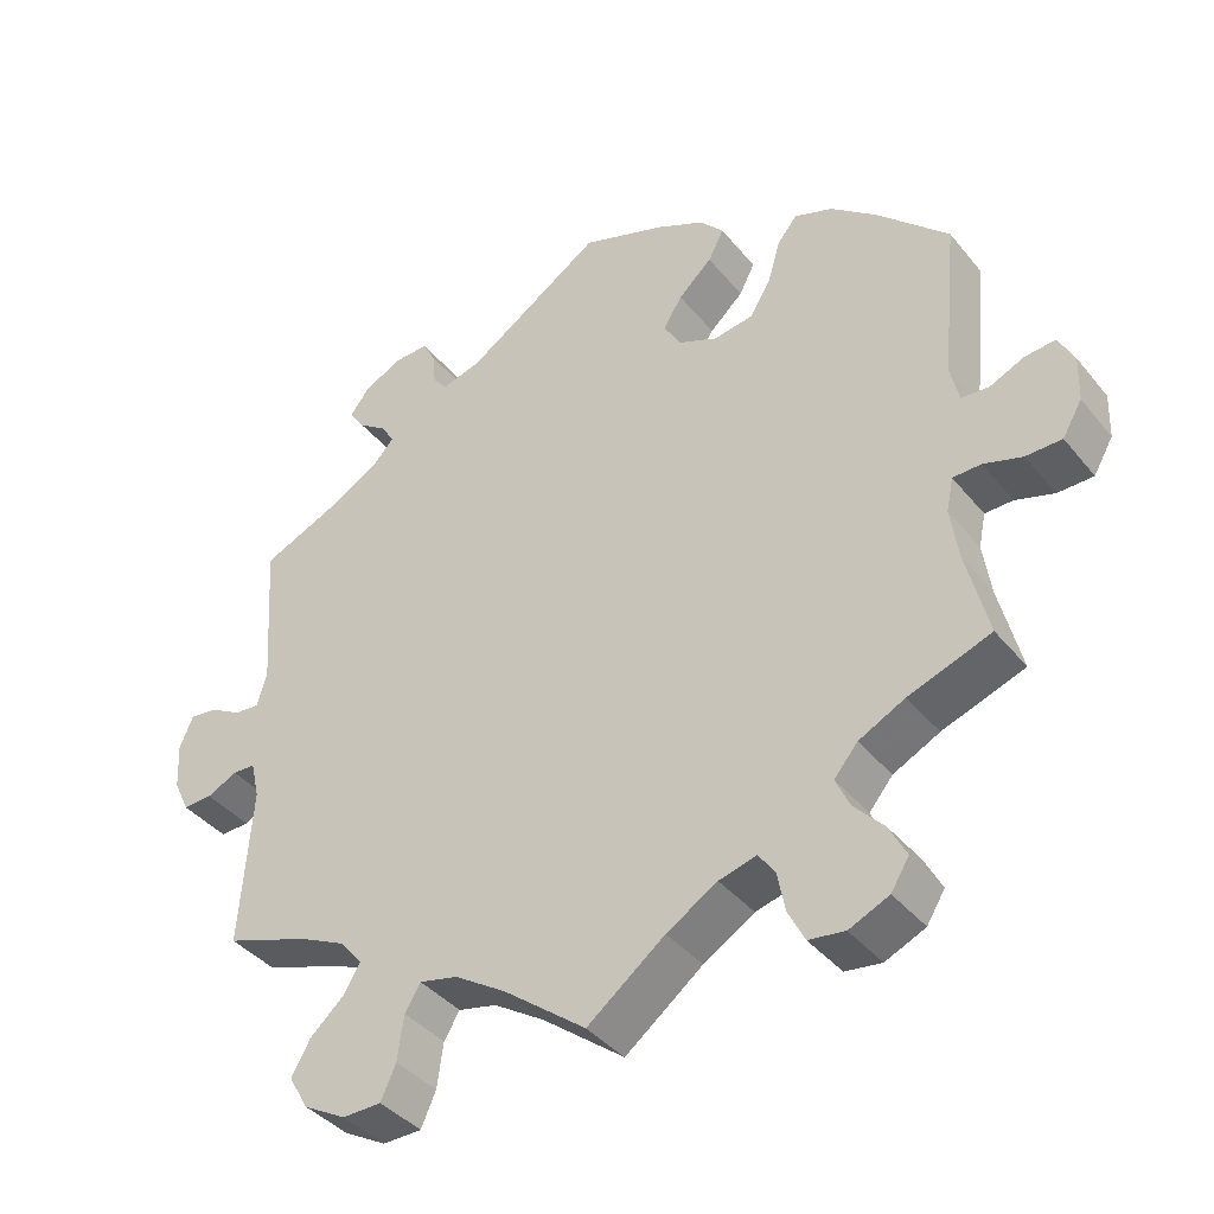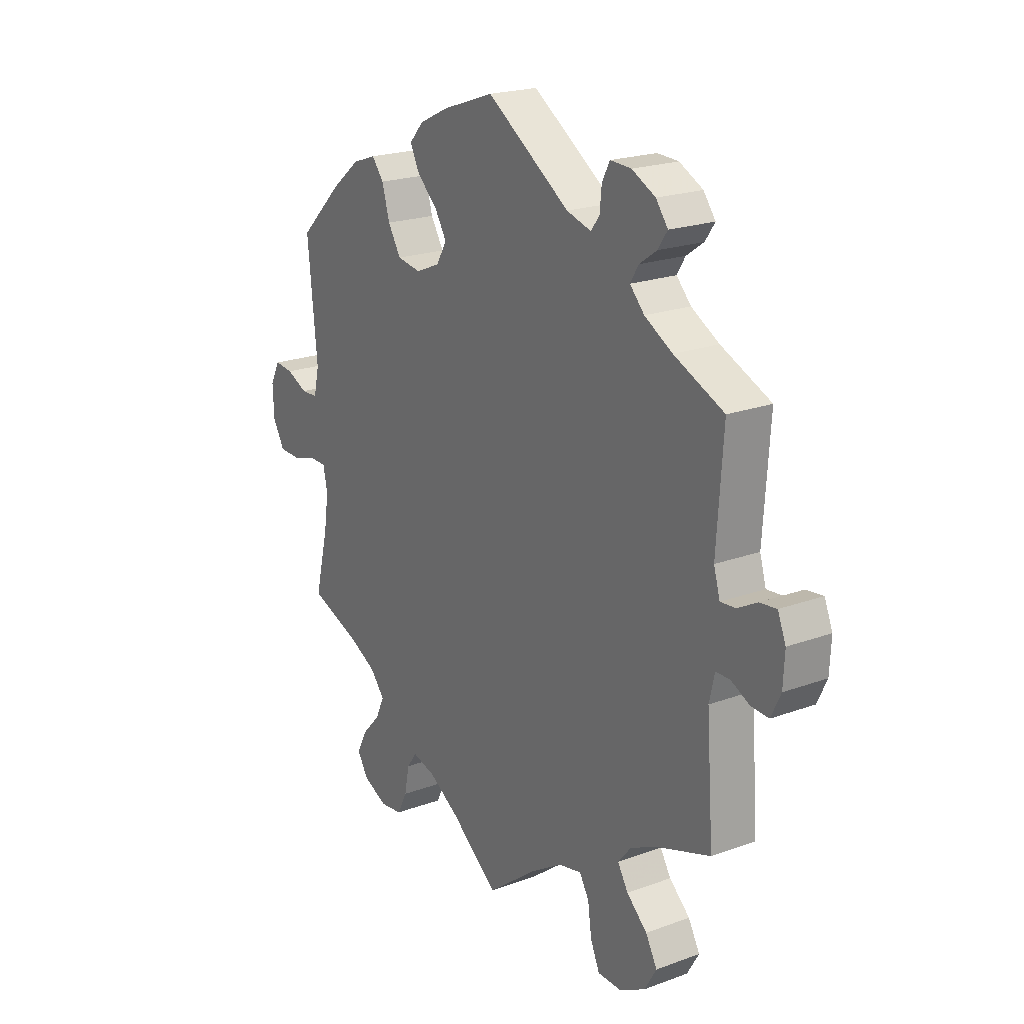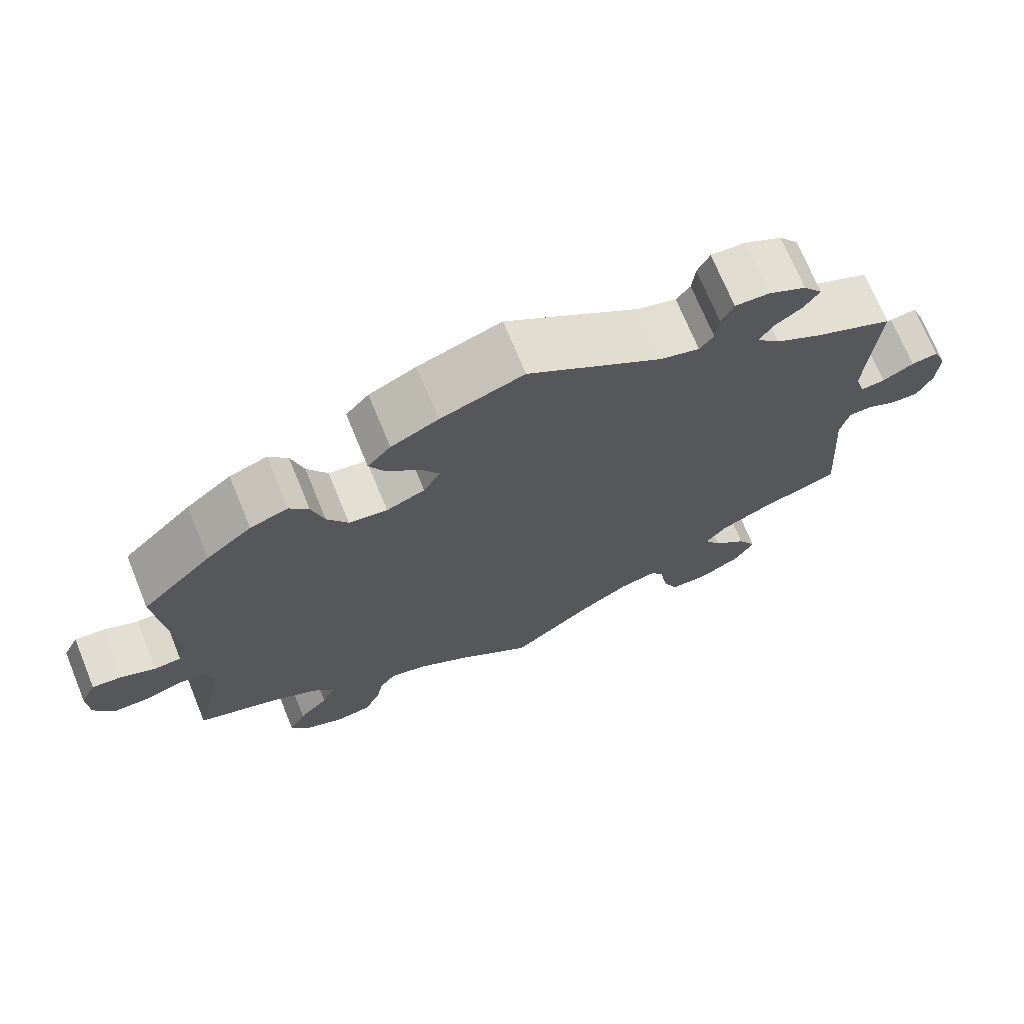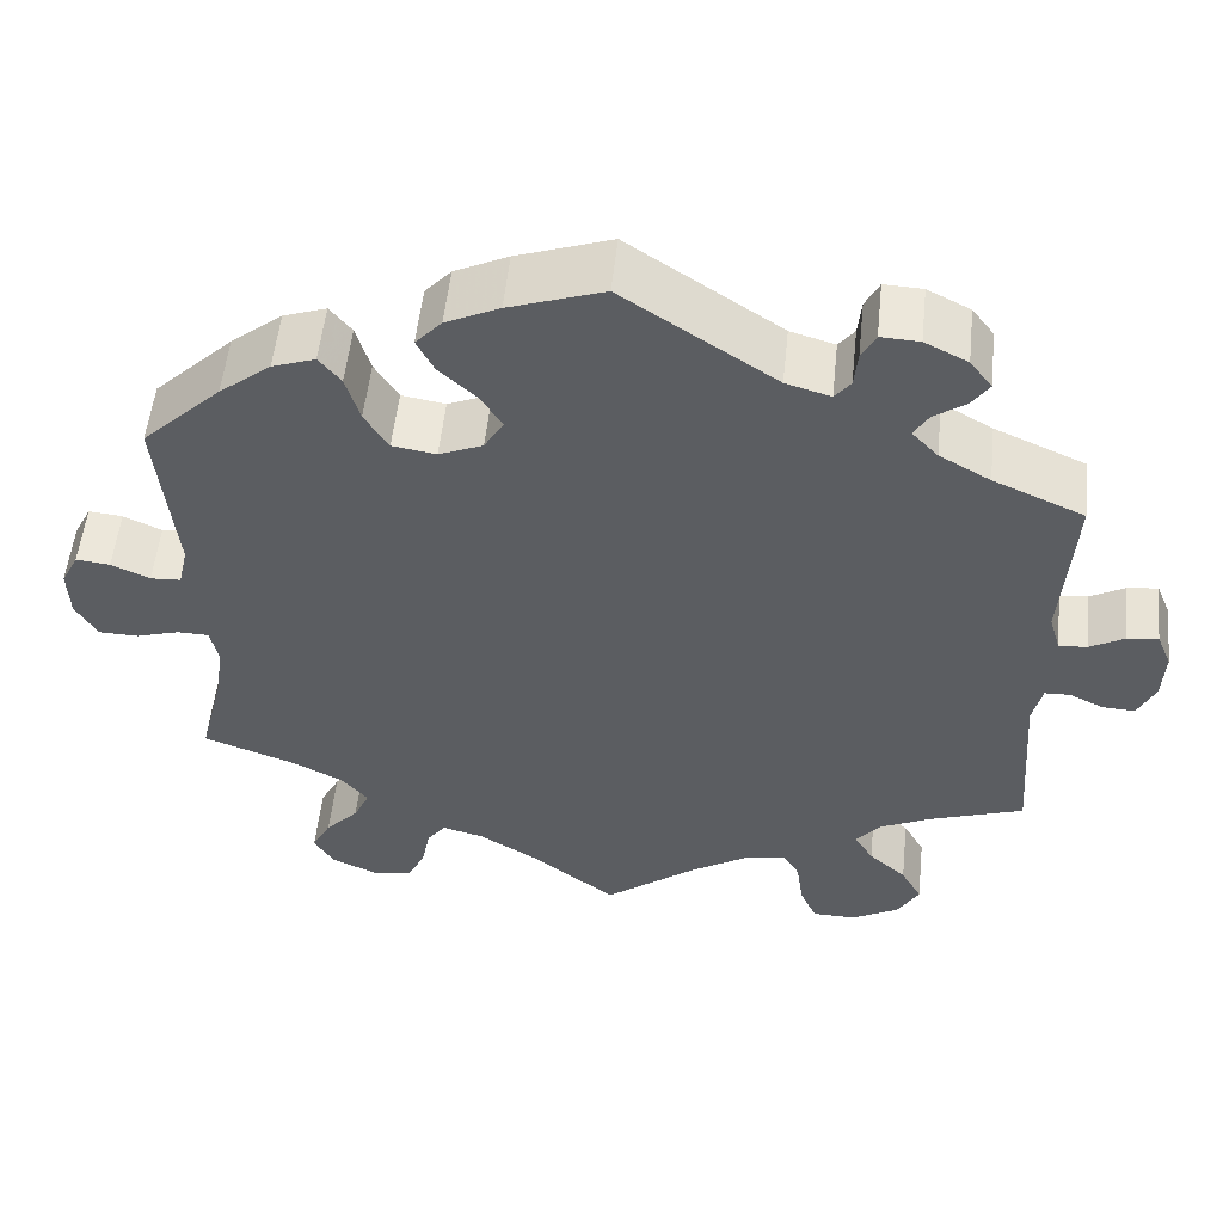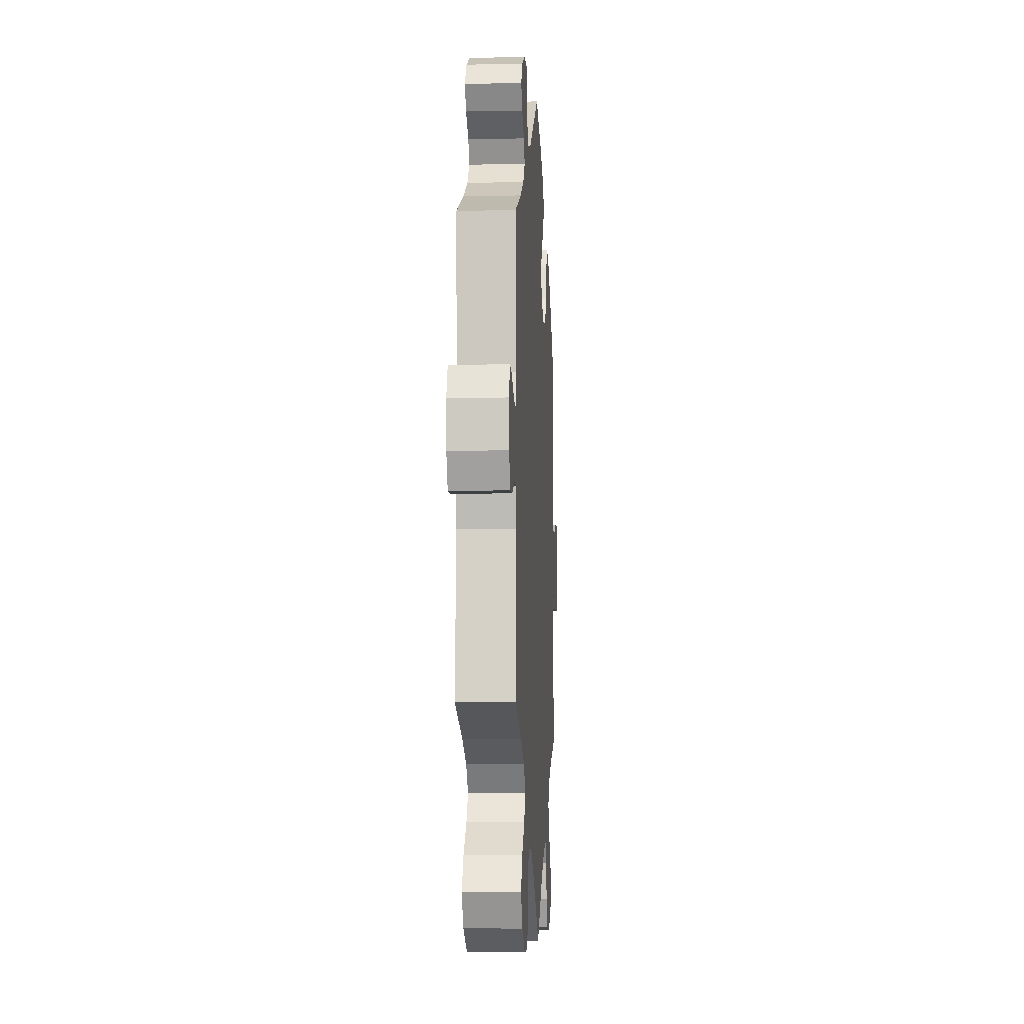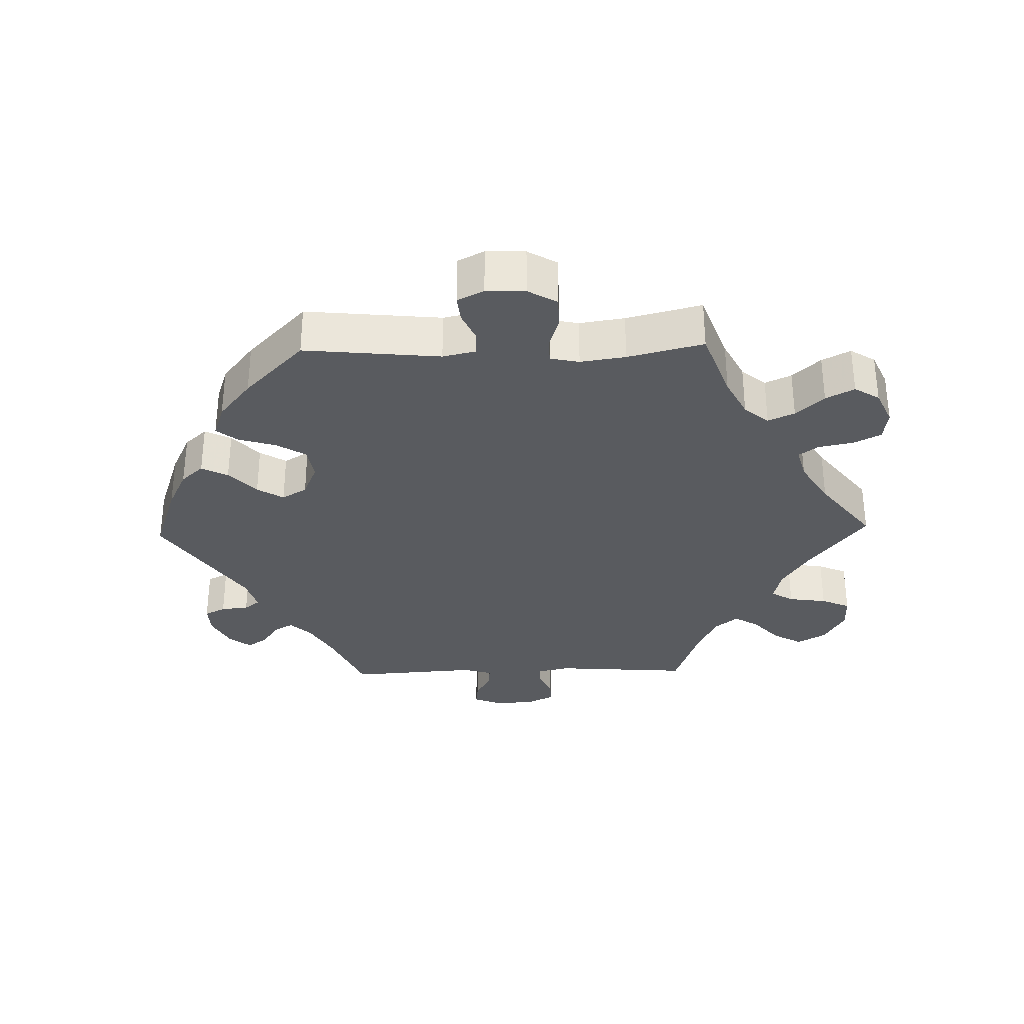
<metadata>
{"format":"obj","ext":"obj","renderer":"f3d","projection":"perspective","resolution":1024,"background":"white","views":[{"elev":-39.4,"azim":34.8,"up":"+Z"},{"elev":21.0,"azim":-123.3,"up":"+Z"},{"elev":71.2,"azim":157.7,"up":"+Z"},{"elev":53.9,"azim":-174.0,"up":"+Z"},{"elev":-7.8,"azim":-86.5,"up":"+Z"},{"elev":-32.1,"azim":91.5,"up":"+Y"}]}
</metadata>
<code>
v -0.397 0.07 0.335
v -0.339 0.07 0.368
v -0.309 0.07 0.4
v -0.326 0.07 0.428
v -0.362 0.07 0.453
v -0.382 0.07 0.482
v -0.357 0.07 0.515
v -0.308 0.07 0.54
v -0.264 0.07 0.542
v -0.248 0.07 0.511
v -0.244 0.07 0.47
v -0.226 0.07 0.447
v -0.175 0.07 0.462
v -0.001 0.07 0.578
v 0.107 0.07 0.541
v 0.168 0.07 0.512
v 0.198 0.07 0.479
v 0.178 0.07 0.44
v 0.135 0.07 0.4
v 0.111 0.07 0.361
v 0.133 0.07 0.324
v 0.183 0.07 0.303
v 0.233 0.07 0.311
v 0.26 0.07 0.355
v 0.276 0.07 0.41
v 0.301 0.07 0.441
v 0.35 0.07 0.424
v 0.409 0.07 0.377
v 0.5 0.07 0.289
v 0.48 0.07 0.087
v 0.491 0.07 0.038
v 0.526 0.07 0.036
v 0.57 0.07 0.056
v 0.609 0.07 0.06
v 0.629 0.07 0.021
v 0.627 0.07 -0.037
v 0.602 0.07 -0.08
v 0.556 0.07 -0.081
v 0.507 0.07 -0.066
v 0.471 0.07 -0.067
v 0.462 0.07 -0.11
v 0.472 0.07 -0.177
v 0.5 0.07 -0.289
v 0.395 0.07 -0.327
v 0.336 0.07 -0.357
v 0.306 0.07 -0.393
v 0.324 0.07 -0.432
v 0.362 0.07 -0.473
v 0.384 0.07 -0.515
v 0.361 0.07 -0.552
v 0.31 0.07 -0.575
v 0.264 0.07 -0.569
v 0.243 0.07 -0.528
v 0.233 0.07 -0.477
v 0.212 0.07 -0.448
v 0.164 0.07 -0.461
v 0.099 0.07 -0.501
v 0 0.07 -0.578
v -0.105 0.07 -0.497
v -0.17 0.07 -0.456
v -0.219 0.07 -0.445
v -0.239 0.07 -0.478
v -0.247 0.07 -0.535
v -0.266 0.07 -0.578
v -0.316 0.07 -0.579
v -0.37 0.07 -0.549
v -0.395 0.07 -0.506
v -0.371 0.07 -0.463
v -0.328 0.07 -0.424
v -0.306 0.07 -0.388
v -0.334 0.07 -0.354
v -0.393 0.07 -0.326
v -0.501 0.07 -0.289
v -0.486 0.07 -0.087
v -0.497 0.07 -0.039
v -0.526 0.07 -0.038
v -0.565 0.07 -0.057
v -0.602 0.07 -0.059
v -0.622 0.07 -0.017
v -0.625 0.07 0.042
v -0.608 0.07 0.083
v -0.573 0.07 0.079
v -0.533 0.07 0.057
v -0.501 0.07 0.054
v -0.488 0.07 0.098
v -0.501 0.07 0.289
v -0.397 0 0.335
v -0.339 0 0.368
v -0.309 0 0.4
v -0.326 0 0.428
v -0.362 0 0.453
v -0.382 0 0.482
v -0.357 0 0.515
v -0.308 0 0.54
v -0.264 0 0.542
v -0.248 0 0.511
v -0.244 0 0.47
v -0.226 0 0.447
v -0.175 0 0.462
v -0.001 0 0.578
v 0.107 0 0.541
v 0.168 0 0.512
v 0.198 0 0.479
v 0.178 0 0.44
v 0.135 0 0.4
v 0.111 0 0.361
v 0.133 0 0.324
v 0.183 0 0.303
v 0.233 0 0.311
v 0.26 0 0.355
v 0.276 0 0.41
v 0.301 0 0.441
v 0.35 0 0.424
v 0.409 0 0.377
v 0.5 0 0.289
v 0.48 0 0.087
v 0.491 0 0.038
v 0.526 0 0.036
v 0.57 0 0.056
v 0.609 0 0.06
v 0.629 0 0.021
v 0.627 0 -0.037
v 0.602 0 -0.08
v 0.556 0 -0.081
v 0.507 0 -0.066
v 0.471 0 -0.067
v 0.462 0 -0.11
v 0.472 0 -0.177
v 0.5 0 -0.289
v 0.395 0 -0.327
v 0.336 0 -0.357
v 0.306 0 -0.393
v 0.324 0 -0.432
v 0.362 0 -0.473
v 0.384 0 -0.515
v 0.361 0 -0.552
v 0.31 0 -0.575
v 0.264 0 -0.569
v 0.243 0 -0.528
v 0.233 0 -0.477
v 0.212 0 -0.448
v 0.164 0 -0.461
v 0.099 0 -0.501
v 0 0 -0.578
v -0.105 0 -0.497
v -0.17 0 -0.456
v -0.219 0 -0.445
v -0.239 0 -0.478
v -0.247 0 -0.535
v -0.266 0 -0.578
v -0.316 0 -0.579
v -0.37 0 -0.549
v -0.395 0 -0.506
v -0.371 0 -0.463
v -0.328 0 -0.424
v -0.306 0 -0.388
v -0.334 0 -0.354
v -0.393 0 -0.326
v -0.501 0 -0.289
v -0.486 0 -0.087
v -0.497 0 -0.039
v -0.526 0 -0.038
v -0.565 0 -0.057
v -0.602 0 -0.059
v -0.622 0 -0.017
v -0.625 0 0.042
v -0.608 0 0.083
v -0.573 0 0.079
v -0.533 0 0.057
v -0.501 0 0.054
v -0.488 0 0.098
v -0.501 0 0.289
f 85 86 1
f 84 85 1 2
f 80 81 82 83
f 80 83 84
f 79 80 84
f 76 77 78 79
f 75 76 79 84
f 74 75 84 2
f 72 73 74 2
f 66 67 68 69
f 66 69 70
f 65 66 70
f 62 63 64 65
f 61 62 65 70
f 60 61 70 71
f 57 58 59
f 56 57 59 60
f 55 56 60 71
f 51 52 53 54
f 51 54 55
f 50 51 55
f 47 48 49 50
f 46 47 50 55
f 45 46 55 71
f 42 43 44
f 41 42 44 45
f 40 41 45 71
f 36 37 38 39
f 36 39 40
f 35 36 40
f 32 33 34 35
f 31 32 35 40
f 30 31 40 71
f 24 25 26 27
f 23 24 27 28
f 16 17 18 19
f 16 19 20
f 13 14 15 16
f 12 13 16 20
f 8 9 10 11
f 8 11 12
f 7 8 12
f 4 5 6 7
f 3 4 7 12
f 23 28 29 30
f 22 23 30 71
f 21 22 71 72
f 12 20 21 72
f 2 3 12 72
f 87 172 171
f 88 87 171 170
f 169 168 167 166
f 170 169 166
f 170 166 165
f 165 164 163 162
f 170 165 162 161
f 88 170 161 160
f 88 160 159 158
f 155 154 153 152
f 156 155 152
f 156 152 151
f 151 150 149 148
f 156 151 148 147
f 157 156 147 146
f 145 144 143
f 146 145 143 142
f 157 146 142 141
f 140 139 138 137
f 141 140 137
f 141 137 136
f 136 135 134 133
f 141 136 133 132
f 157 141 132 131
f 130 129 128
f 131 130 128 127
f 157 131 127 126
f 125 124 123 122
f 126 125 122
f 126 122 121
f 121 120 119 118
f 126 121 118 117
f 157 126 117 116
f 113 112 111 110
f 114 113 110 109
f 105 104 103 102
f 106 105 102
f 102 101 100 99
f 106 102 99 98
f 97 96 95 94
f 98 97 94
f 98 94 93
f 93 92 91 90
f 98 93 90 89
f 116 115 114 109
f 157 116 109 108
f 158 157 108 107
f 158 107 106 98
f 158 98 89 88
f 1 87 88 2
f 2 88 89 3
f 3 89 90 4
f 4 90 91 5
f 5 91 92 6
f 6 92 93 7
f 7 93 94 8
f 8 94 95 9
f 9 95 96 10
f 10 96 97 11
f 11 97 98 12
f 12 98 99 13
f 13 99 100 14
f 14 100 101 15
f 15 101 102 16
f 16 102 103 17
f 17 103 104 18
f 18 104 105 19
f 19 105 106 20
f 20 106 107 21
f 21 107 108 22
f 22 108 109 23
f 23 109 110 24
f 24 110 111 25
f 25 111 112 26
f 26 112 113 27
f 27 113 114 28
f 28 114 115 29
f 29 115 116 30
f 30 116 117 31
f 31 117 118 32
f 32 118 119 33
f 33 119 120 34
f 34 120 121 35
f 35 121 122 36
f 36 122 123 37
f 37 123 124 38
f 38 124 125 39
f 39 125 126 40
f 40 126 127 41
f 41 127 128 42
f 42 128 129 43
f 43 129 130 44
f 44 130 131 45
f 45 131 132 46
f 46 132 133 47
f 47 133 134 48
f 48 134 135 49
f 49 135 136 50
f 50 136 137 51
f 51 137 138 52
f 52 138 139 53
f 53 139 140 54
f 54 140 141 55
f 55 141 142 56
f 56 142 143 57
f 57 143 144 58
f 58 144 145 59
f 59 145 146 60
f 60 146 147 61
f 61 147 148 62
f 62 148 149 63
f 63 149 150 64
f 64 150 151 65
f 65 151 152 66
f 66 152 153 67
f 67 153 154 68
f 68 154 155 69
f 69 155 156 70
f 70 156 157 71
f 71 157 158 72
f 72 158 159 73
f 73 159 160 74
f 74 160 161 75
f 75 161 162 76
f 76 162 163 77
f 77 163 164 78
f 78 164 165 79
f 79 165 166 80
f 80 166 167 81
f 81 167 168 82
f 82 168 169 83
f 83 169 170 84
f 84 170 171 85
f 85 171 172 86
f 86 172 87 1

</code>
